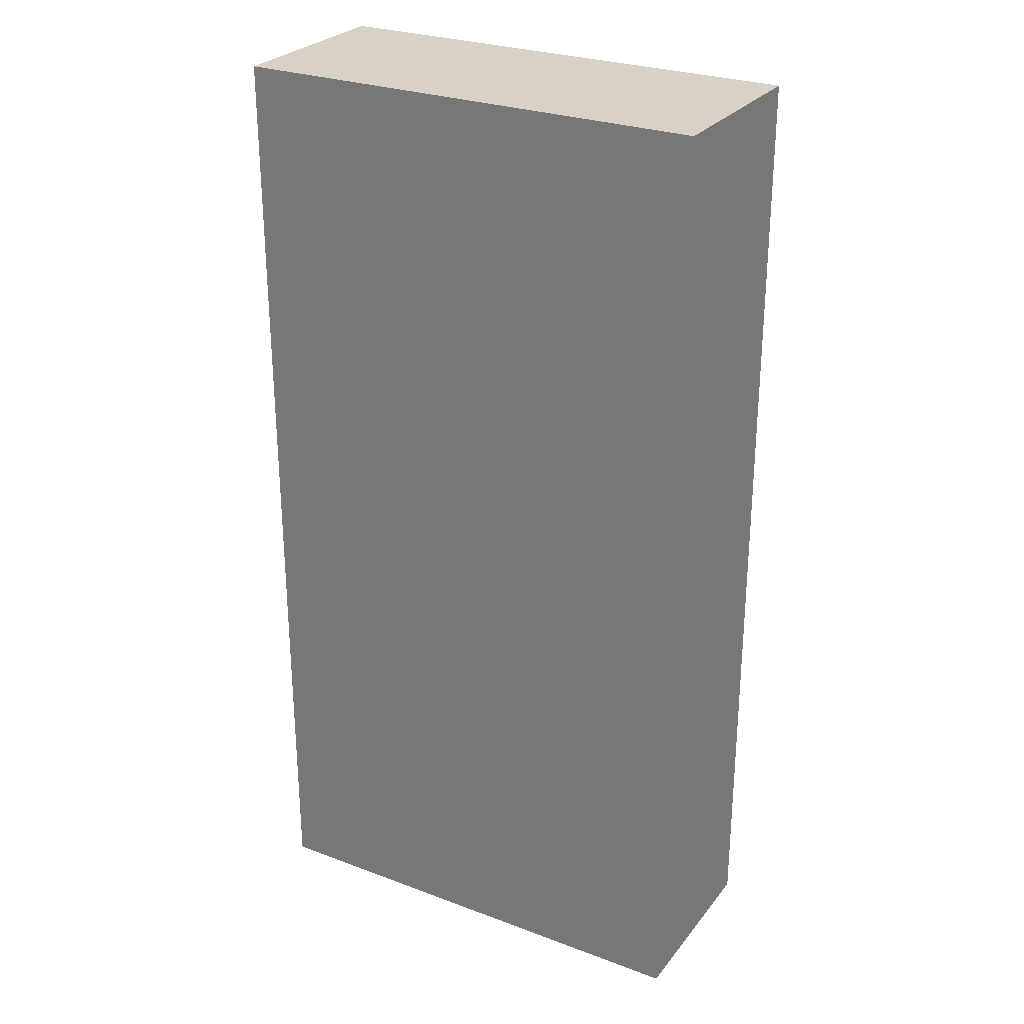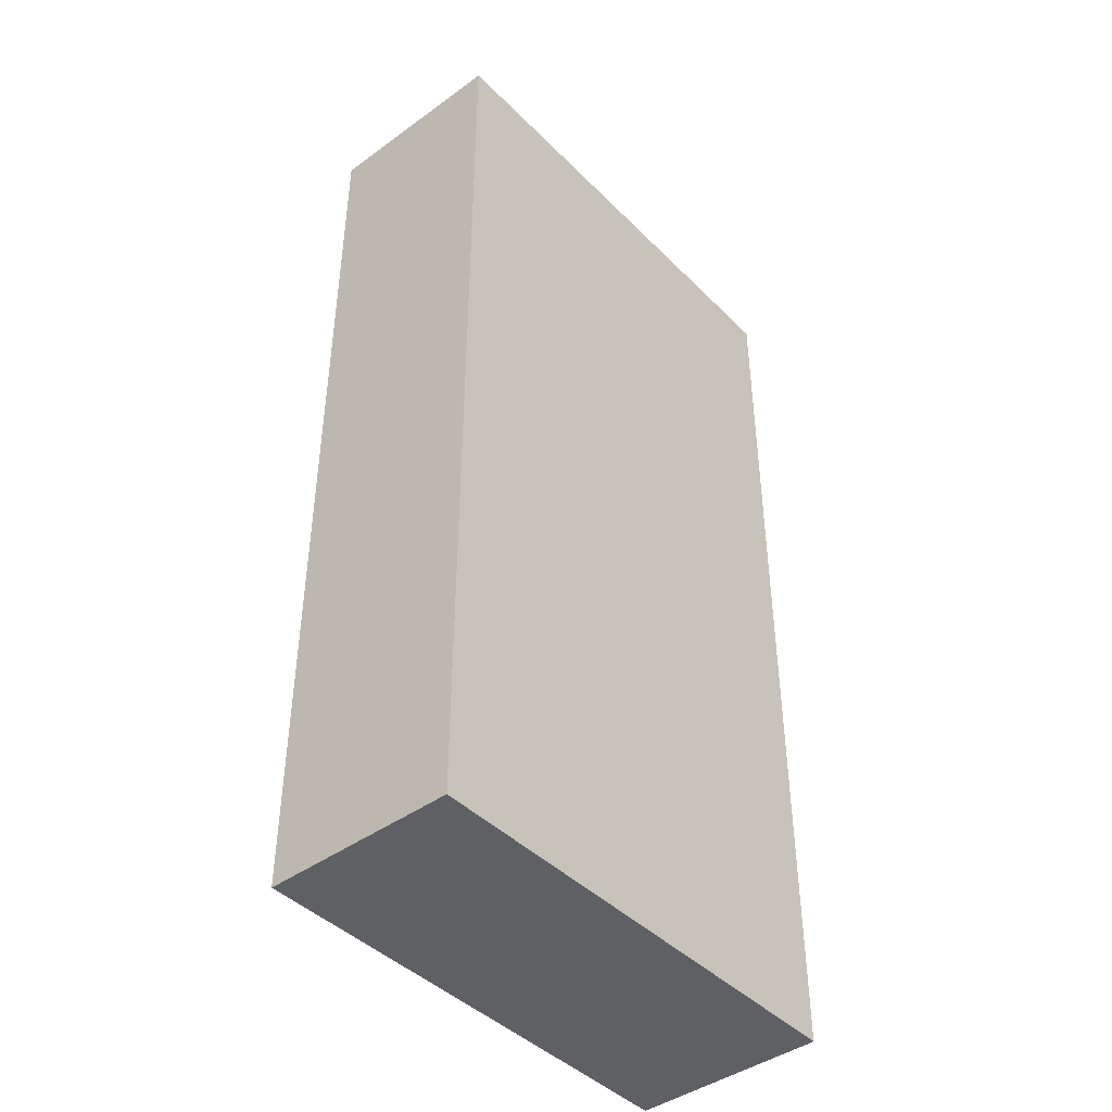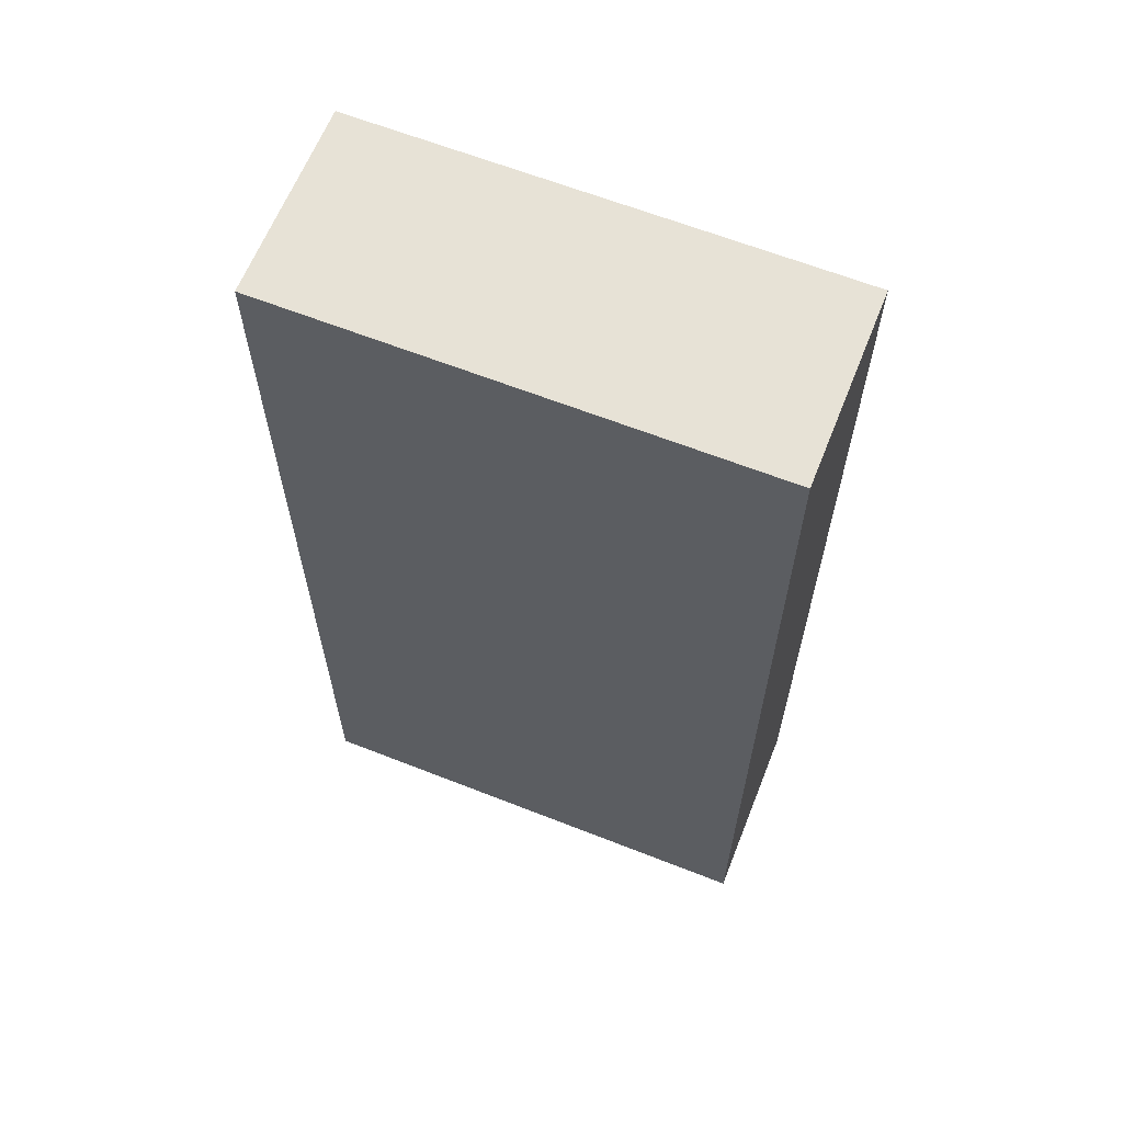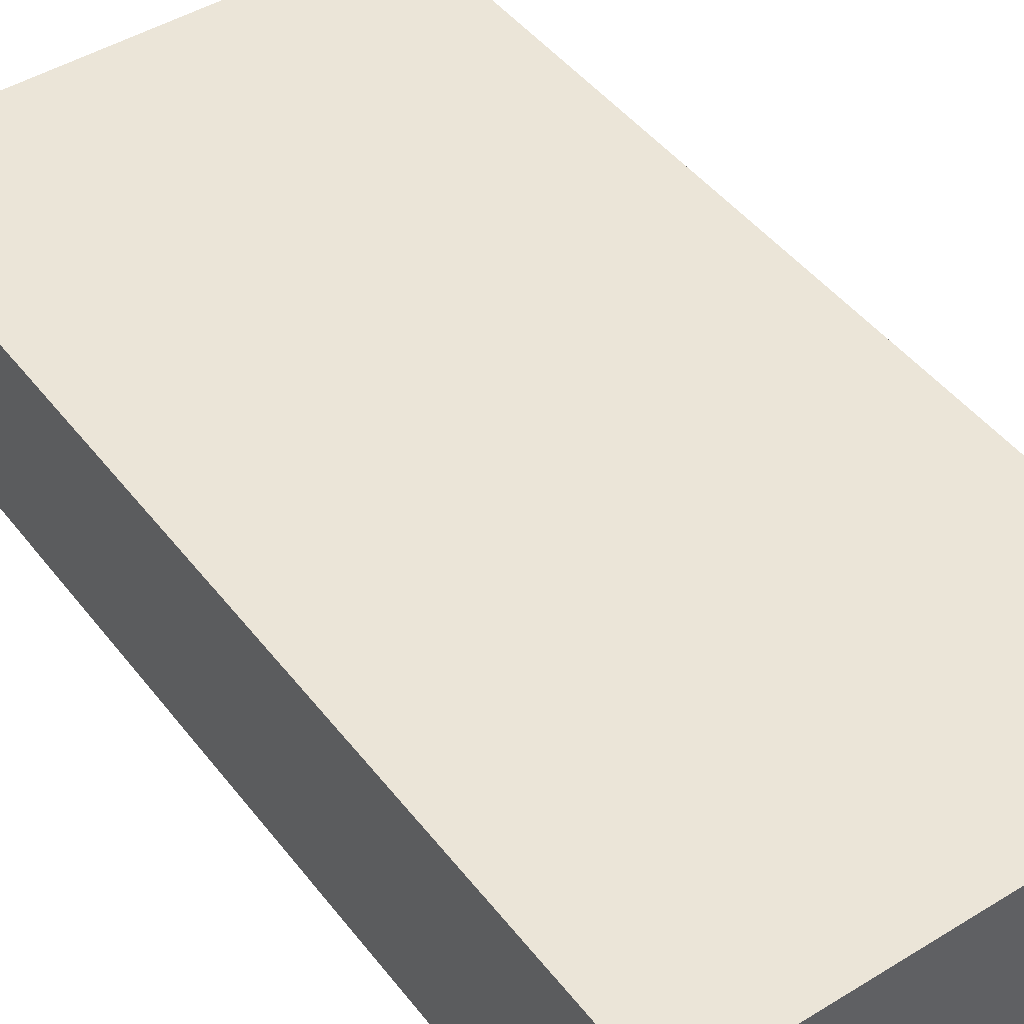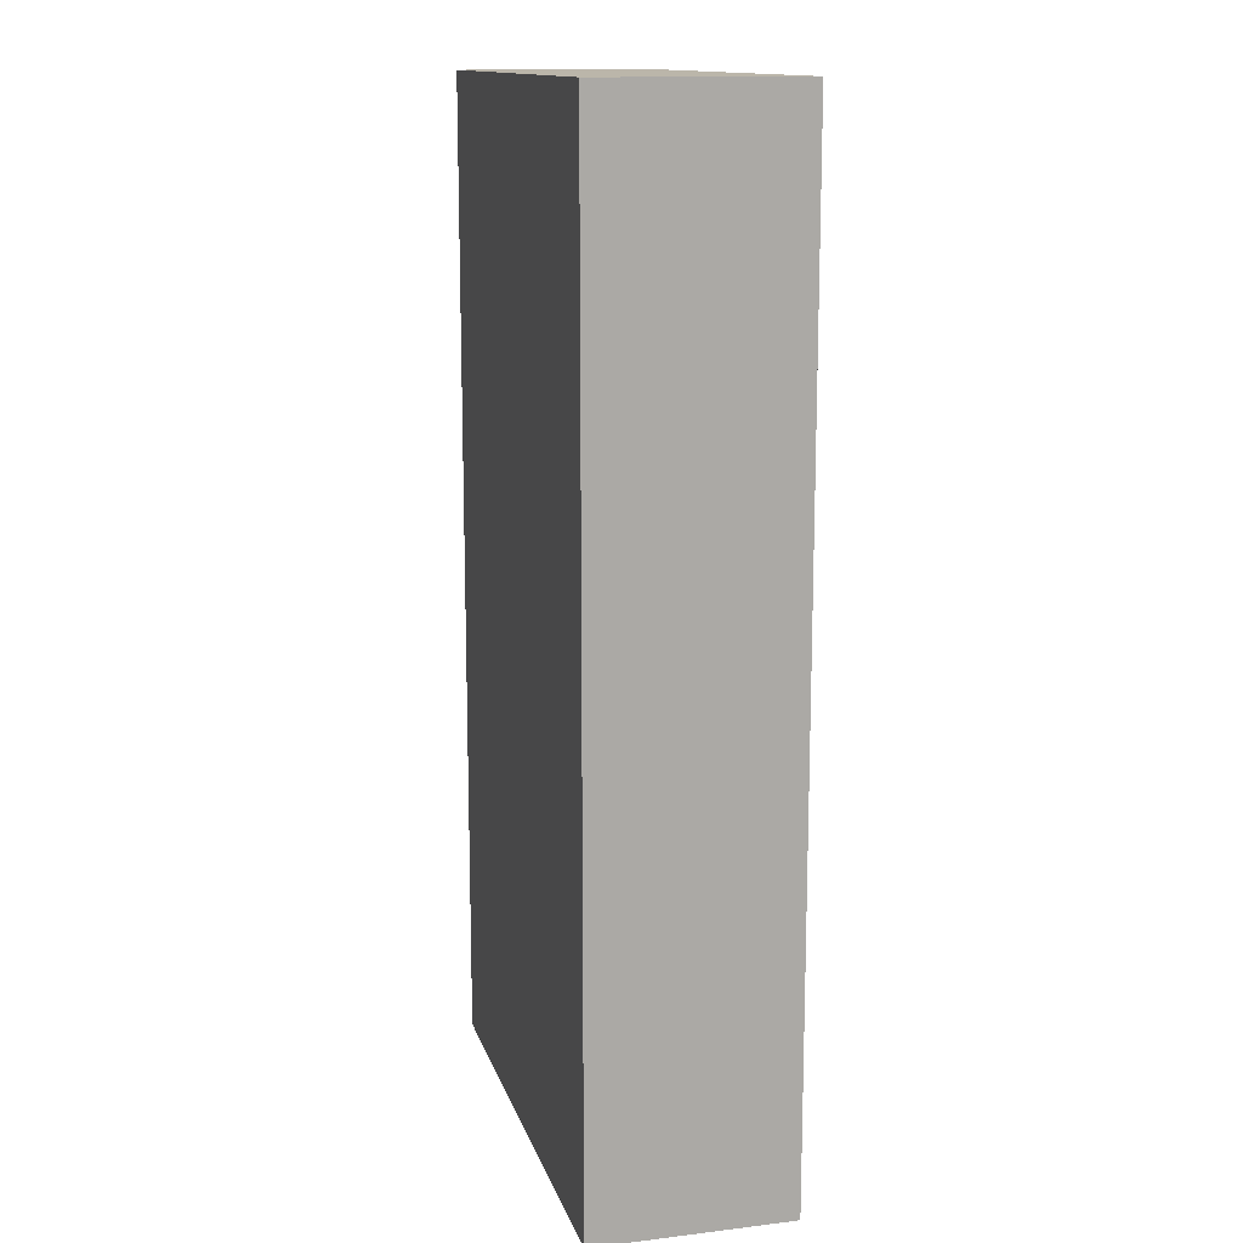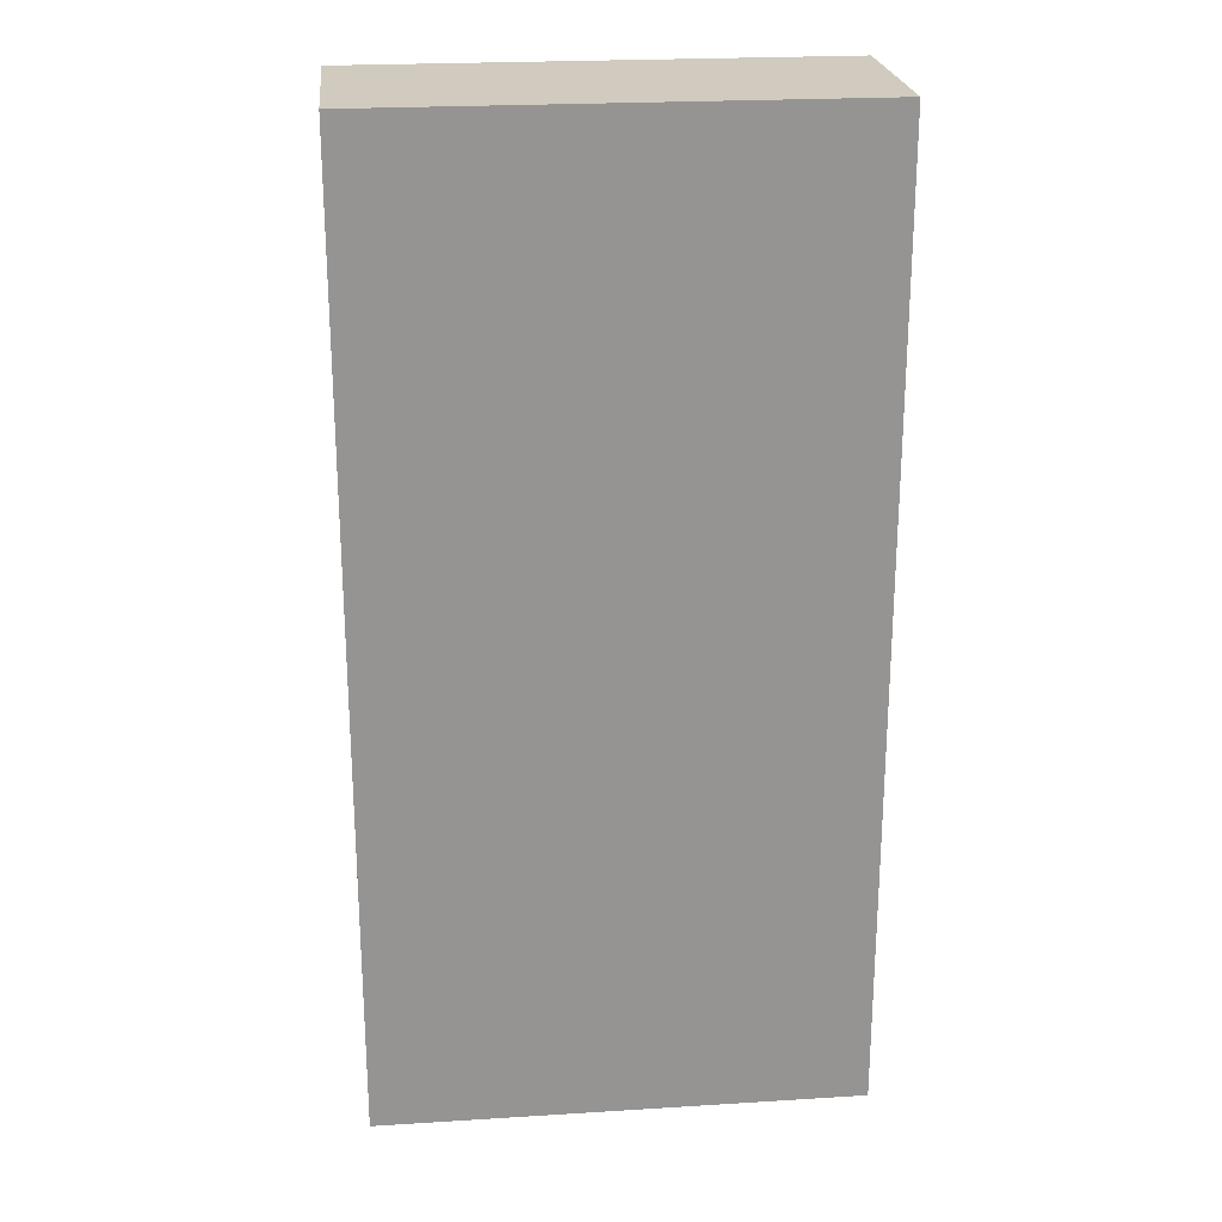
<metadata>
{"format":"obj","ext":"obj","renderer":"f3d","projection":"perspective","resolution":1024,"background":"white","views":[{"elev":27.6,"azim":-150.2,"up":"+Z"},{"elev":-43.3,"azim":-49.4,"up":"+Z"},{"elev":63.5,"azim":-158.3,"up":"+Z"},{"elev":45.7,"azim":-35.3,"up":"+Y"},{"elev":13.9,"azim":-104.8,"up":"+Z"},{"elev":23.3,"azim":-6.0,"up":"+Z"}]}
</metadata>
<code>
g pb_Mesh392068
v -30 56 0
v -40 56 0
v -30 60 0
v -40 60 0
v -40 56 0
v -40 56 -20
v -40 60 0
v -40 60 -20
v -40 56 -20
v -30 56 -20
v -40 60 -20
v -30 60 -20
v -30 56 -20
v -30 56 0
v -30 60 -20
v -30 60 0
v -30 60 0
v -40 60 0
v -30 60 -20
v -40 60 -20
v -30 56 -20
v -40 56 -20
v -30 56 0
v -40 56 0
g pb_Mesh392068_0
f 3 2 1
f 3 4 2
f 7 6 5
f 7 8 6
f 11 10 9
f 11 12 10
f 15 14 13
f 15 16 14
f 19 18 17
f 19 20 18
f 23 22 21
f 23 24 22

</code>
